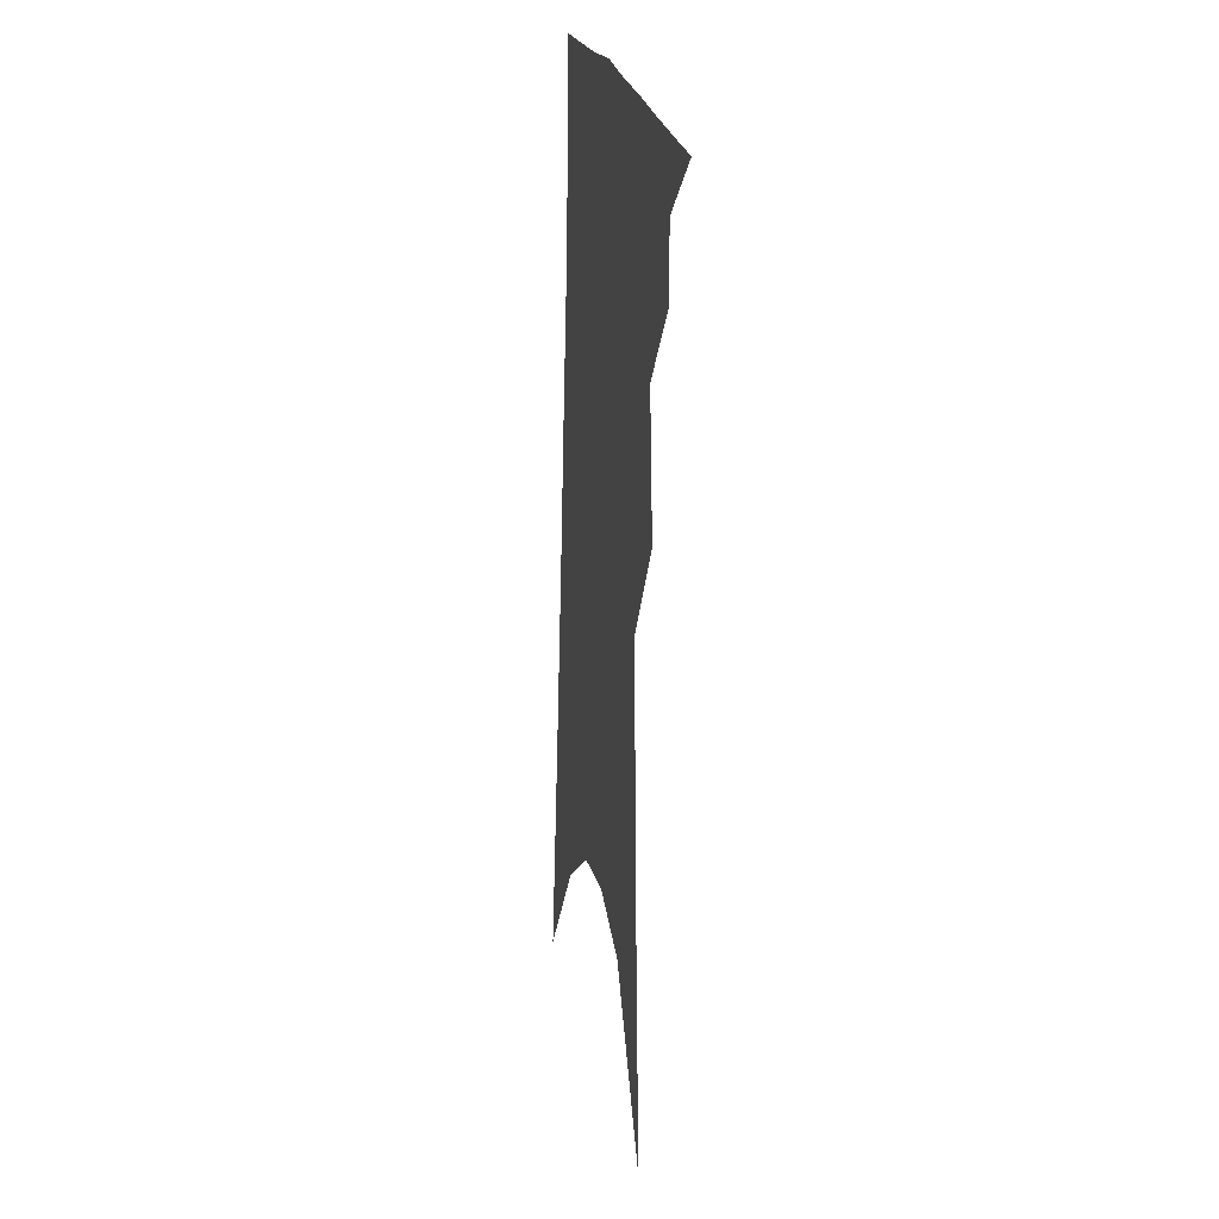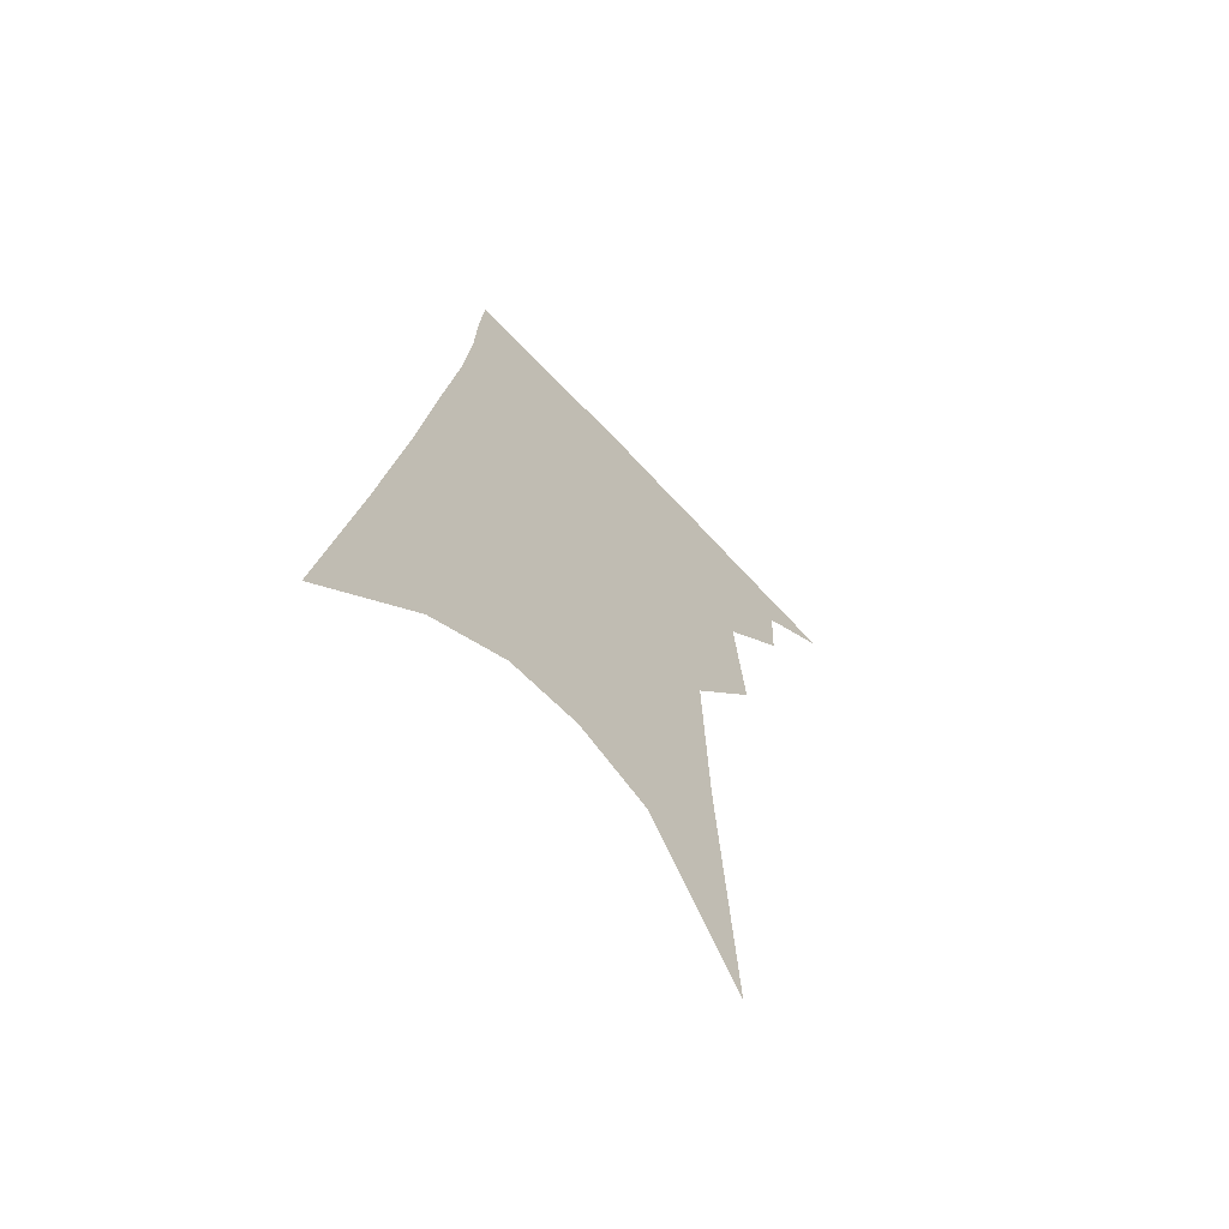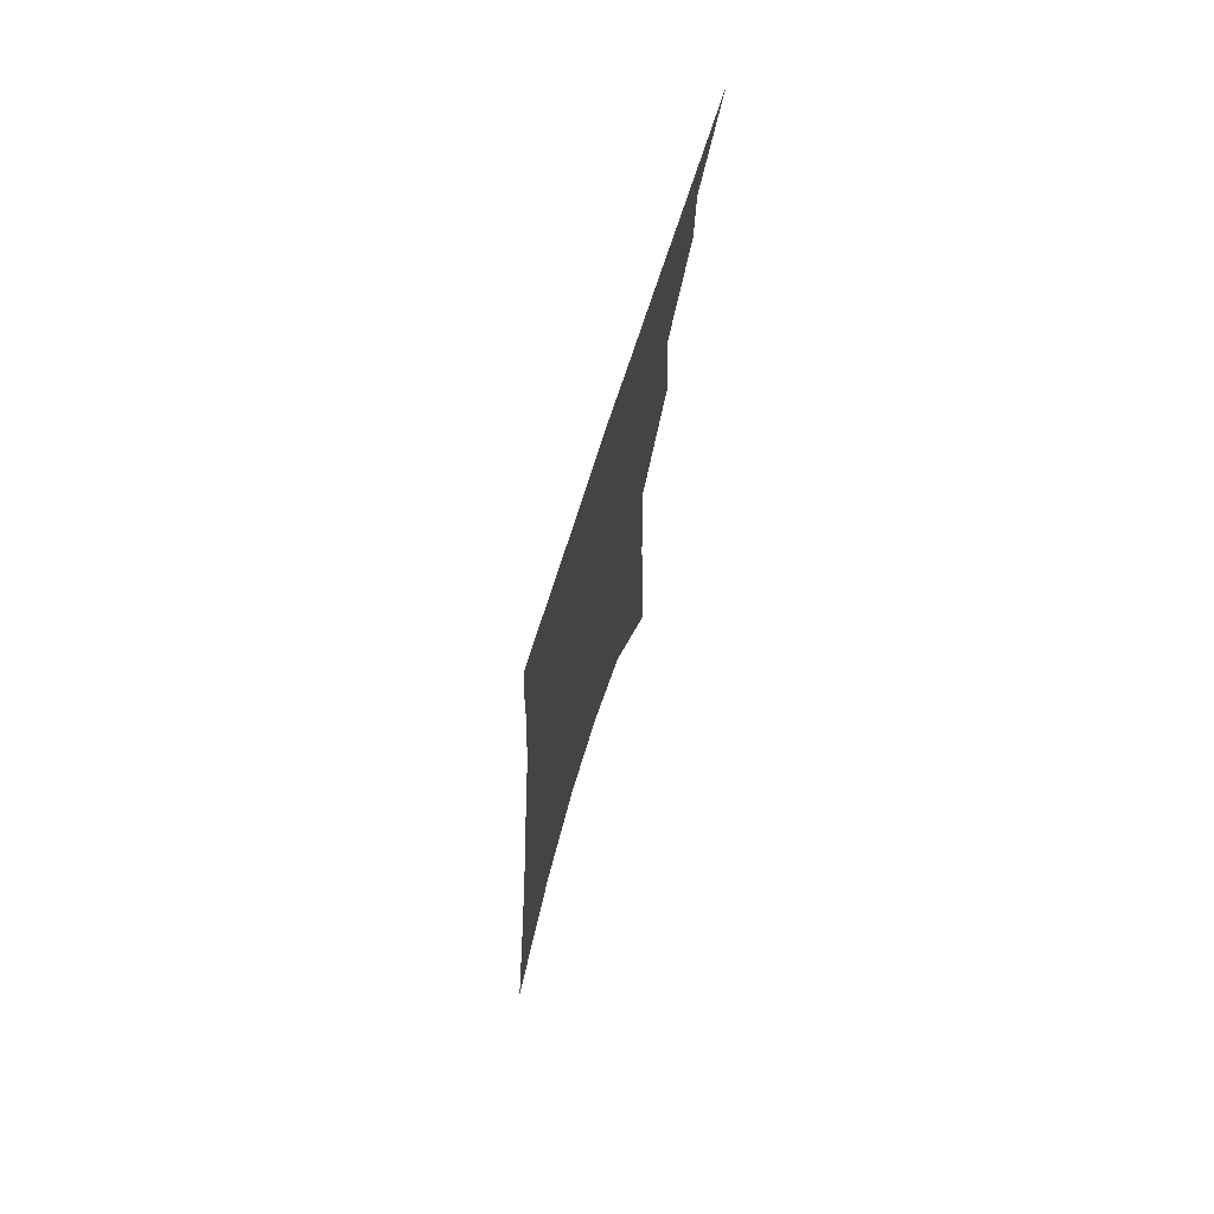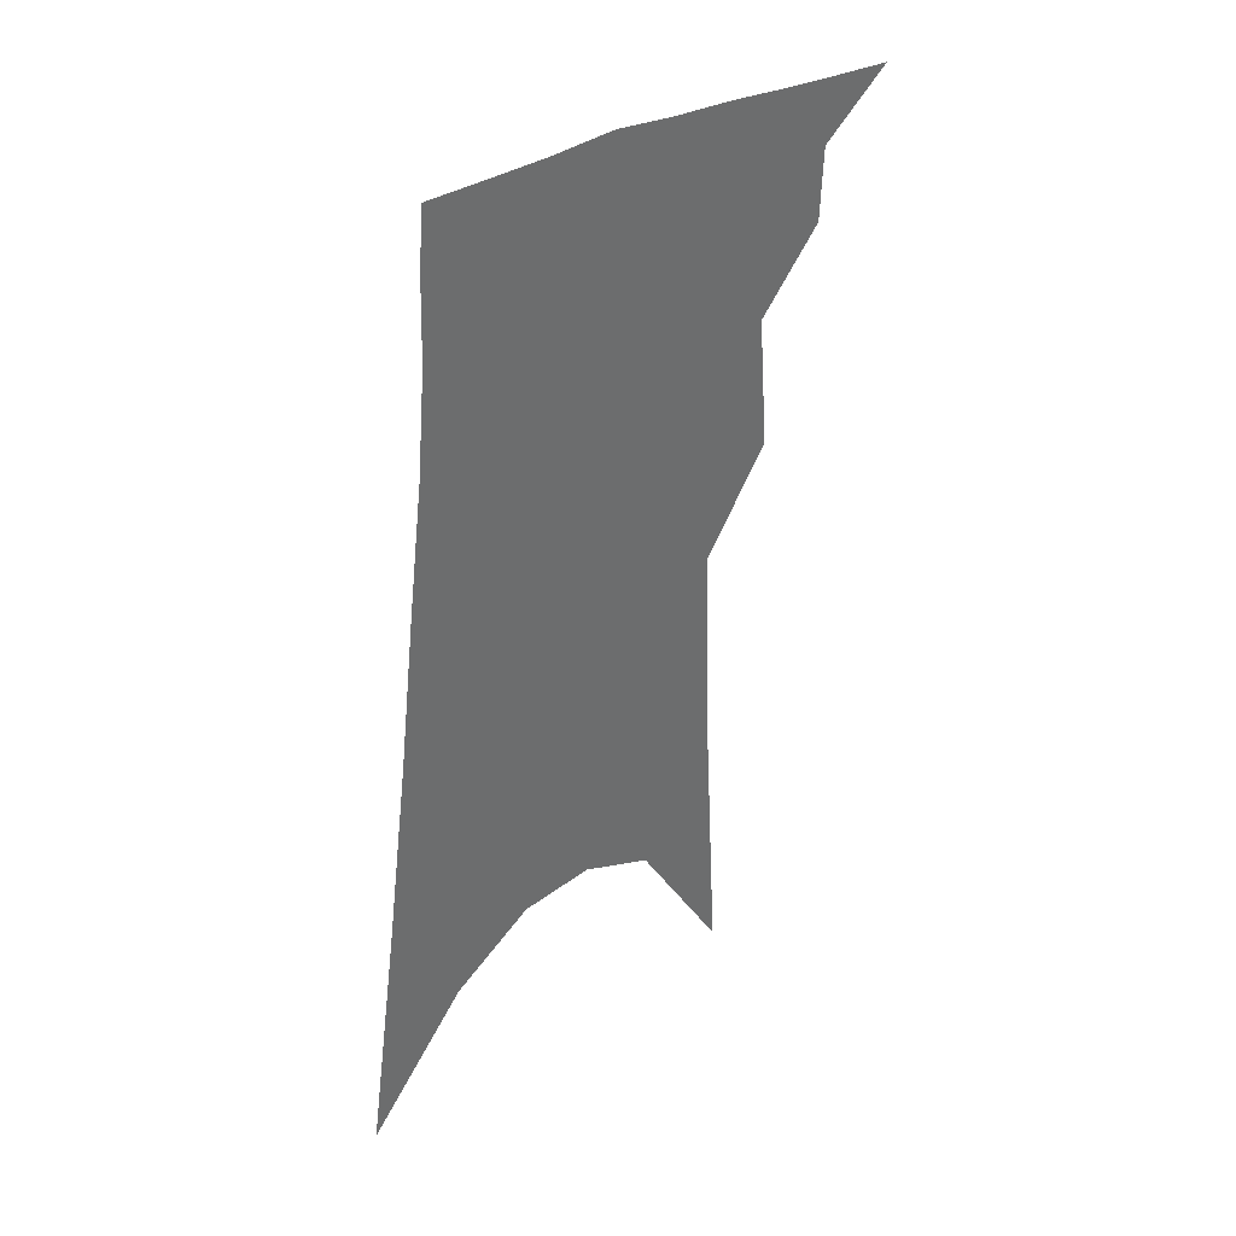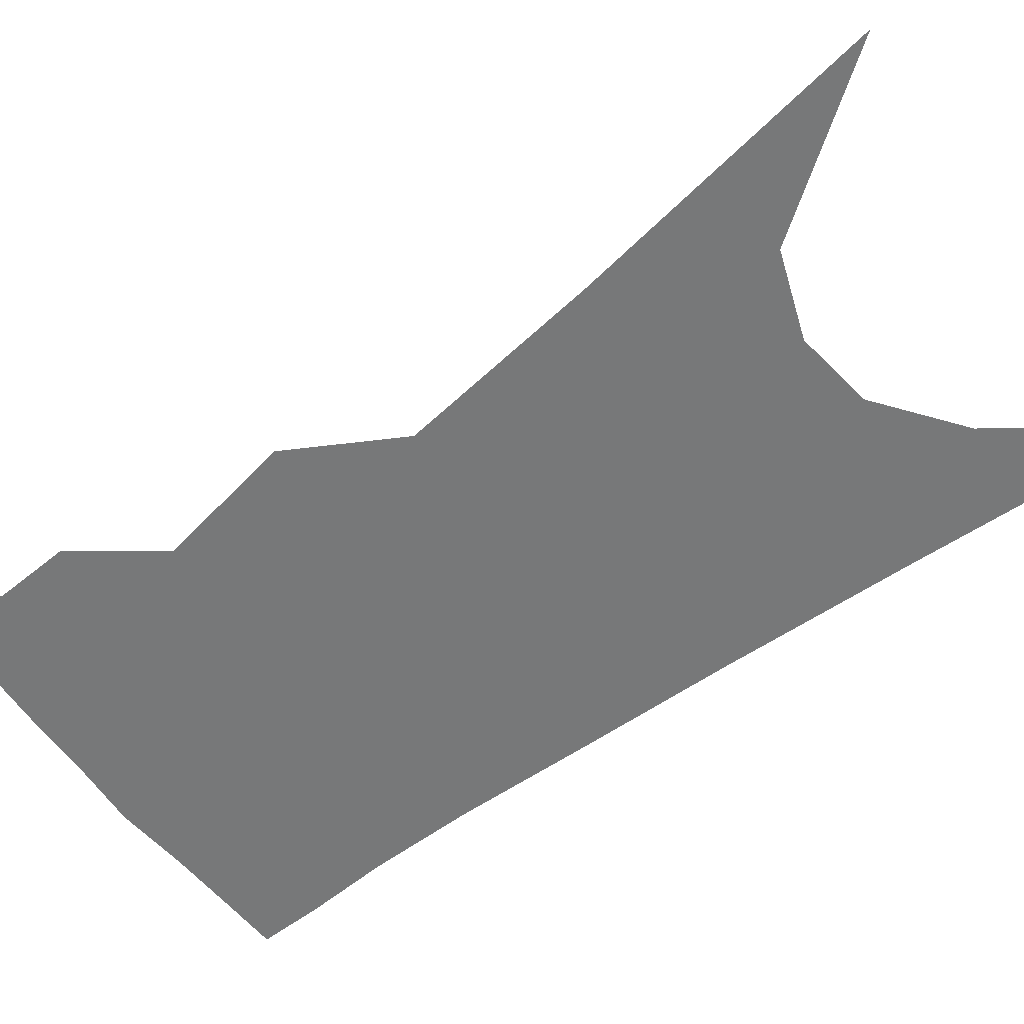
<metadata>
{"format":"obj","ext":"obj","renderer":"f3d","projection":"perspective","resolution":1024,"background":"white","views":[{"elev":16.2,"azim":-101.3,"up":"+Y"},{"elev":-67.0,"azim":134.6,"up":"+Y"},{"elev":74.4,"azim":107.3,"up":"+Y"},{"elev":39.3,"azim":137.4,"up":"+Y"},{"elev":-57.4,"azim":-47.1,"up":"+Z"}]}
</metadata>
<code>
v 512.3 331.4 0
v 531.7 298.6 0
v 530.9 317.6 0
v 528.5 333.8 0
v 546.1 244.8 0
v 548.9 280 0
v 548.7 302 0
v 547.3 320 0
v 544.5 336.4 0
v 558 87.67 0
v 562.6 168.5 0
v 564 219.7 0
v 565.7 258.3 0
v 566.4 286.3 0
v 565.7 306 0
v 563.6 322.5 0
v 560.6 339.2 0
v 583.4 132.2 0
v 582.9 187.8 0
v 582.7 231.4 0
v 583 265.5 0
v 582.7 289.3 0
v 581.9 308.3 0
v 580.8 324.9 0
v 577.3 341.6 0
v 603.4 142.3 0
v 601.1 194.3 0
v 599.9 235.5 0
v 599.2 268.1 0
v 598.7 292 0
v 598 310.6 0
v 596.9 327 0
v 593.4 344.5 0
v 623.5 142.2 0
v 619 197 0
v 616.8 235.9 0
v 615.5 266.6 0
v 614.5 291.7 0
v 613.8 311.8 0
v 613 328.8 0
v 611.5 345 0
v 645.6 129.2 0
v 638.6 187.8 0
v 635.2 228 0
v 632.7 261.3 0
v 630.3 291.4 0
v 629.5 313.4 0
v 629.3 330.3 0
v 627.8 346.1 0
v 673.6 97.82 0
v 664.3 160.7 0
v 657.4 210 0
v 652.7 249 0
v 648 284.6 0
v 645.6 311 0
v 644.9 331.7 0
v 643.6 347.3 0
v 721 361 0
f 3 4 1
f 6 7 2
f 2 7 3
f 7 8 3
f 3 8 4
f 8 9 4
f 12 13 5
f 5 13 6
f 13 14 6
f 6 14 7
f 14 15 7
f 7 15 8
f 15 16 8
f 8 16 9
f 16 17 9
f 10 18 11
f 18 19 11
f 11 19 12
f 19 20 12
f 12 20 13
f 20 21 13
f 13 21 14
f 21 22 14
f 14 22 15
f 22 23 15
f 15 23 16
f 23 24 16
f 16 24 17
f 24 25 17
f 18 26 19
f 26 27 19
f 19 27 20
f 27 28 20
f 20 28 21
f 28 29 21
f 21 29 22
f 29 30 22
f 22 30 23
f 30 31 23
f 23 31 24
f 31 32 24
f 24 32 25
f 32 33 25
f 26 34 27
f 34 35 27
f 27 35 28
f 35 36 28
f 28 36 29
f 36 37 29
f 29 37 30
f 37 38 30
f 30 38 31
f 38 39 31
f 31 39 32
f 39 40 32
f 32 40 33
f 40 41 33
f 34 42 35
f 42 43 35
f 35 43 36
f 43 44 36
f 36 44 37
f 44 45 37
f 37 45 38
f 45 46 38
f 38 46 39
f 46 47 39
f 39 47 40
f 47 48 40
f 40 48 41
f 48 49 41
f 42 50 43
f 50 51 43
f 43 51 44
f 51 52 44
f 44 52 45
f 52 53 45
f 45 53 46
f 53 54 46
f 46 54 47
f 54 55 47
f 47 55 48
f 55 56 48
f 48 56 49
f 56 57 49

</code>
